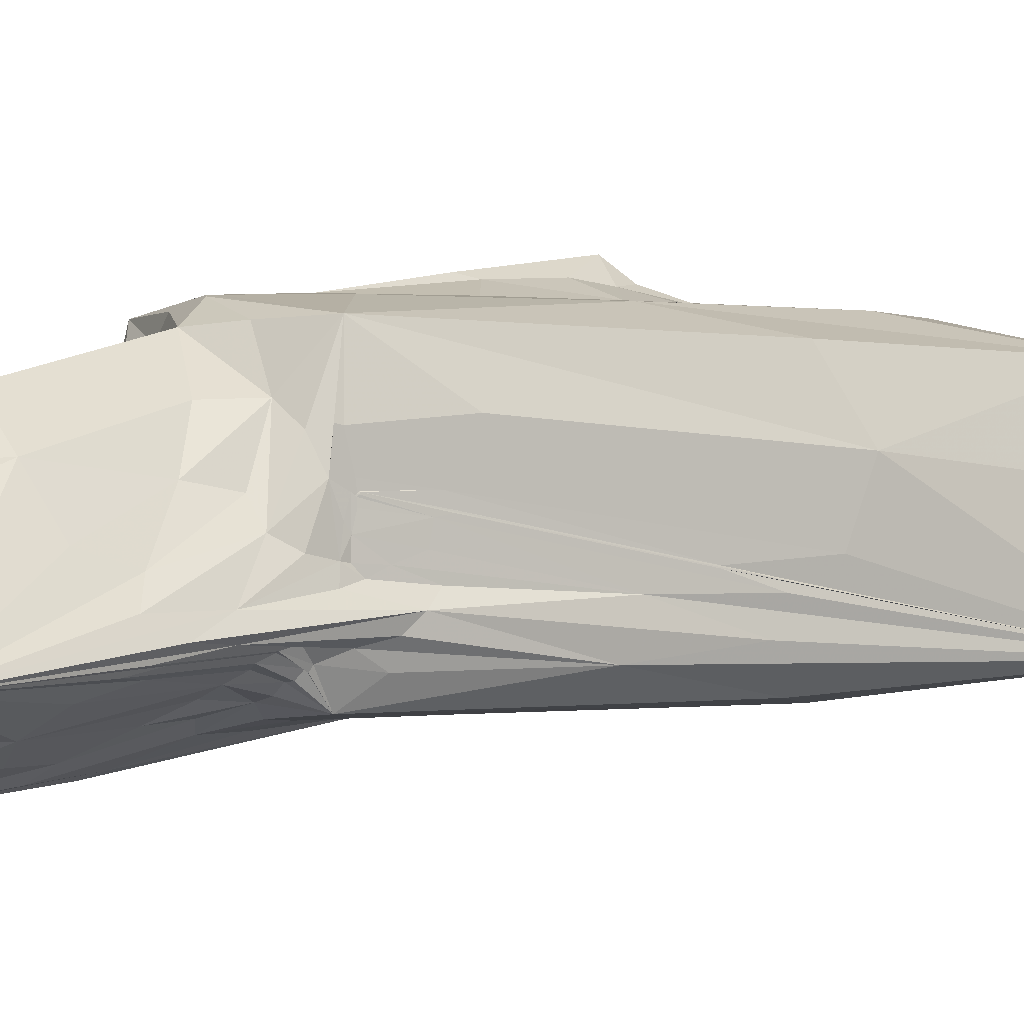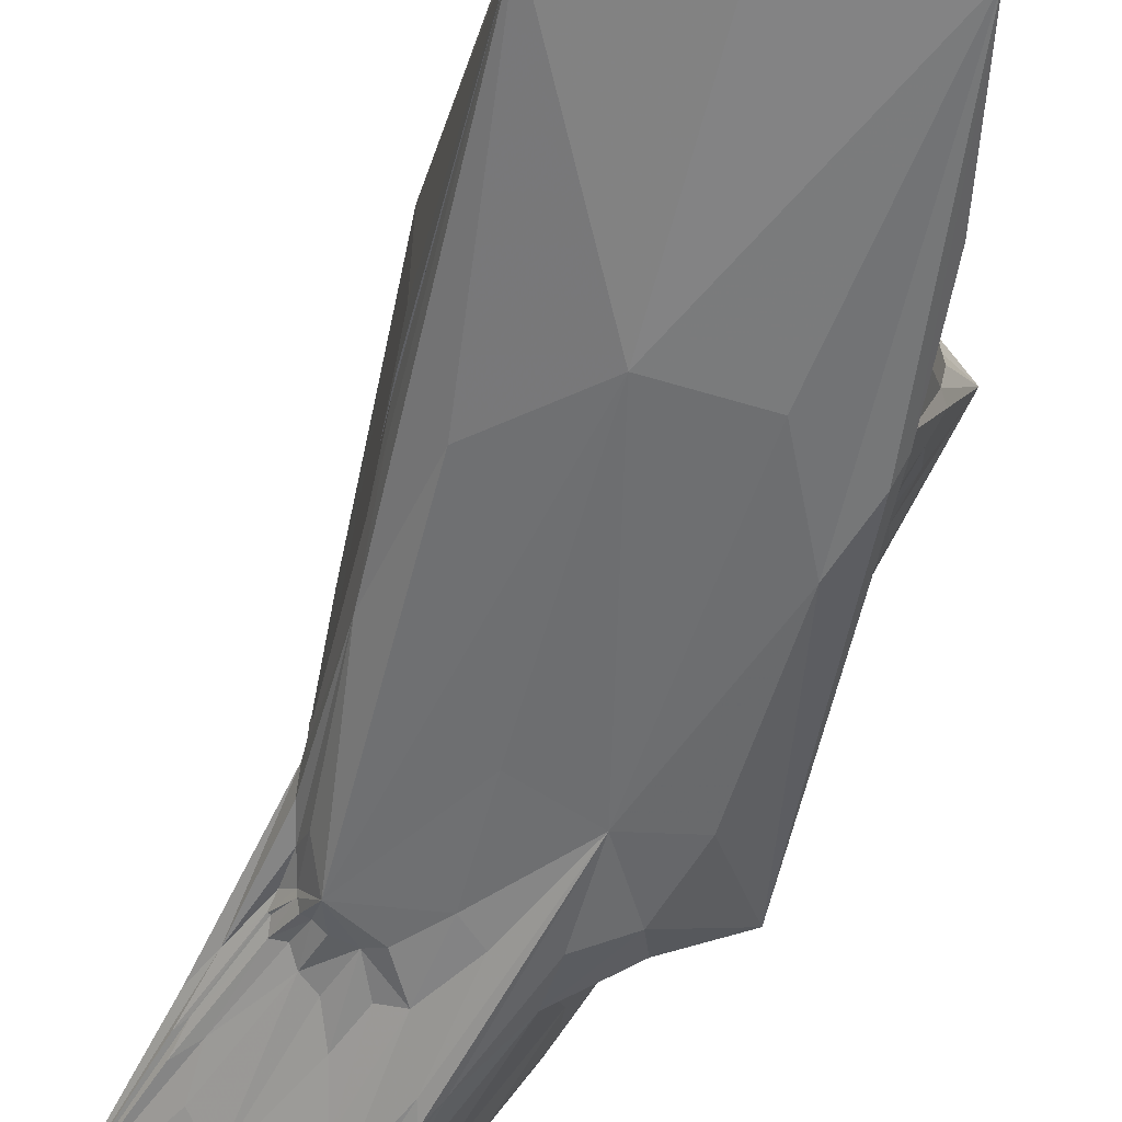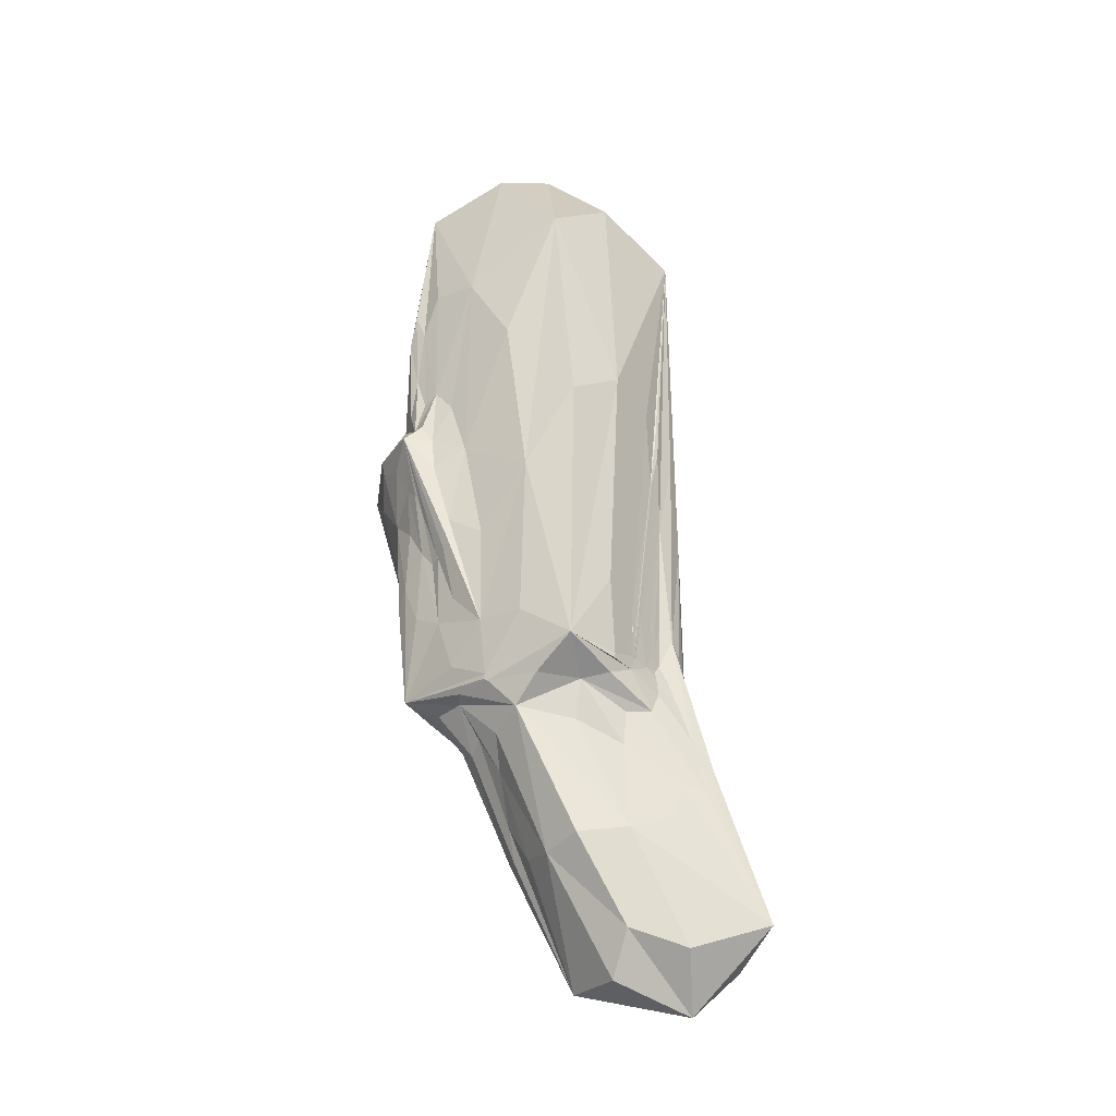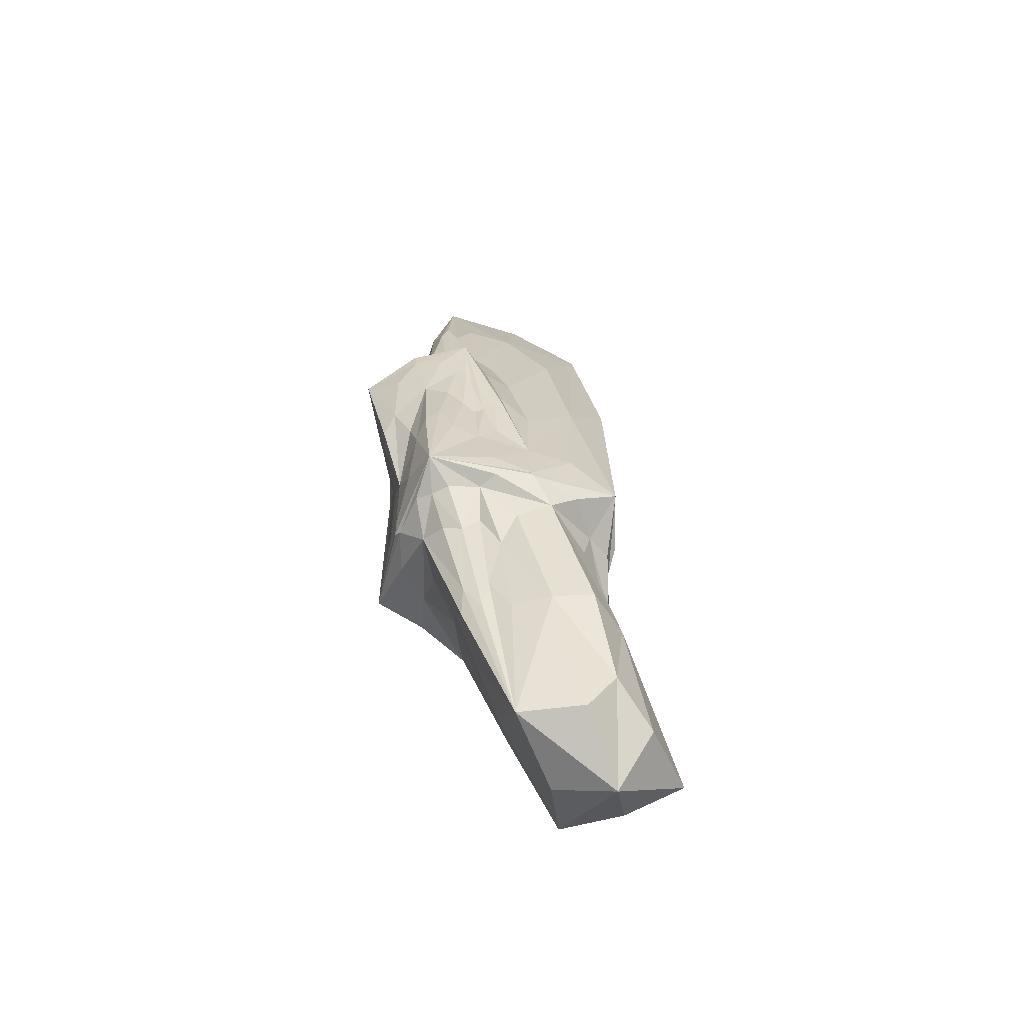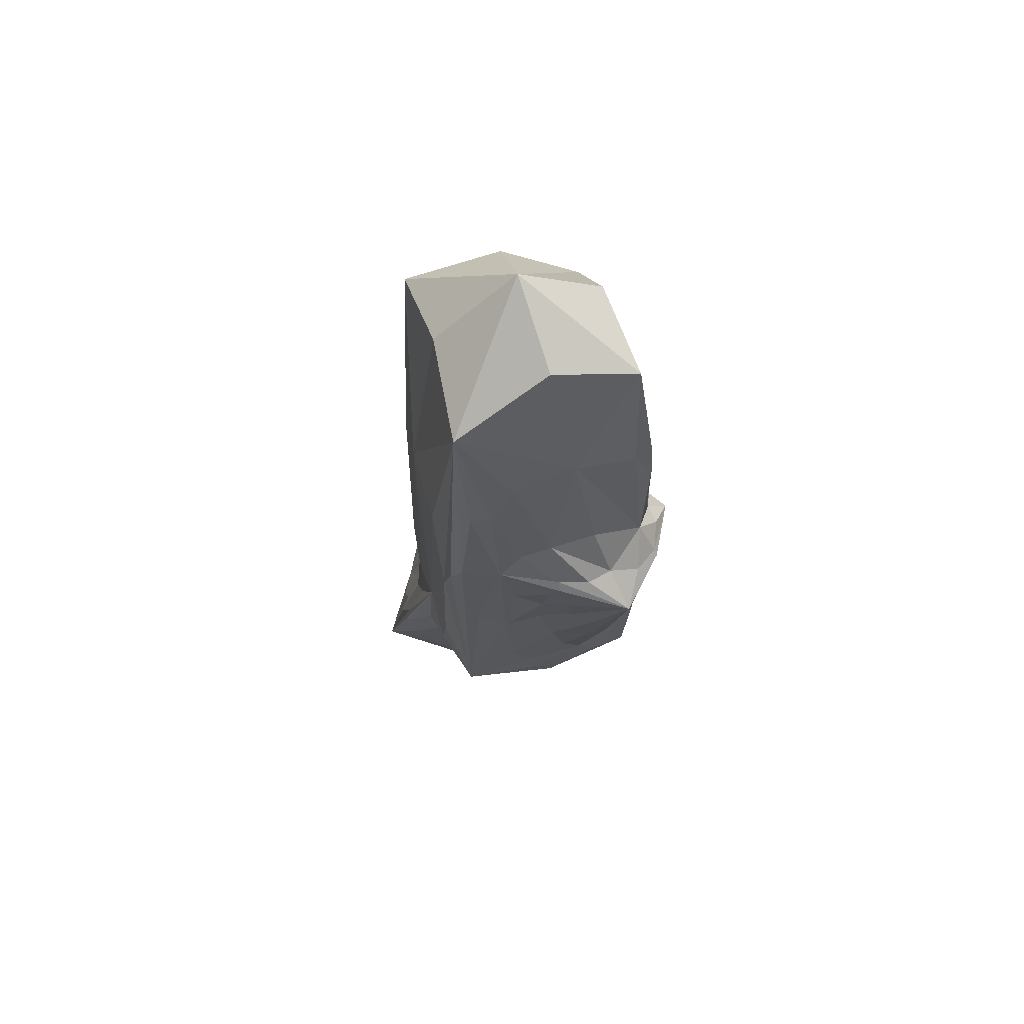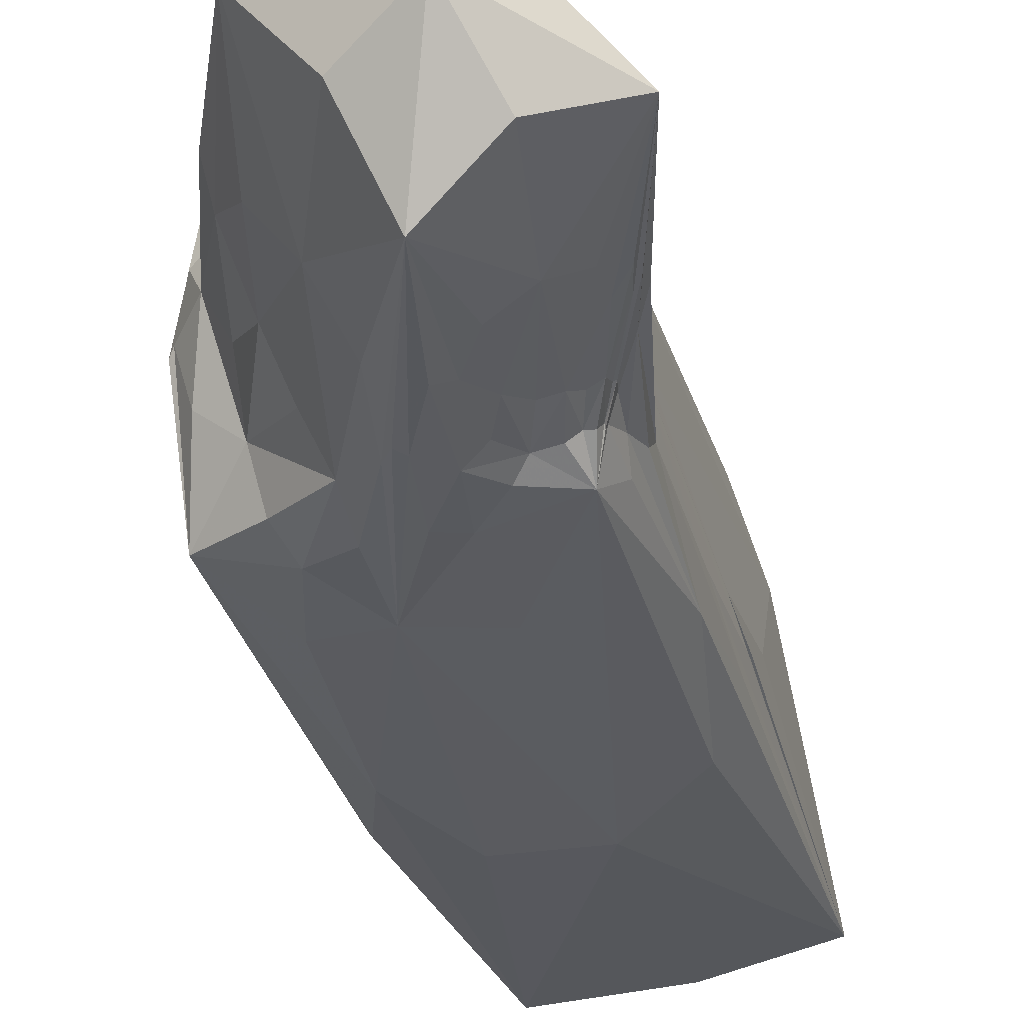
<metadata>
{"format":"obj","ext":"obj","renderer":"f3d","projection":"perspective","resolution":1024,"background":"white","views":[{"elev":0.3,"azim":60.8,"up":"+Z"},{"elev":-54.0,"azim":169.1,"up":"+Z"},{"elev":-26.7,"azim":36.1,"up":"+Y"},{"elev":-68.7,"azim":-14.5,"up":"+Y"},{"elev":62.5,"azim":-106.5,"up":"+Y"},{"elev":-33.3,"azim":17.1,"up":"+Z"}]}
</metadata>
<code>
o 299_Cube.1223
v -2.036 2.702 0.4342
v -2.07 -0.1042 -1.69
v -2.07 1.758 -1.097
v -2.075 -2.945 -0.8514
v -2.057 -5.795 0.2457
v -2.039 -4.468 1.548
v -2.073 -5.04 -0.3323
v 0.3529 0.3855 -1.93
v 0.6997 -5.397 -1.923
v -1.583 -1.344 -1.935
v -0.9336 -5.279 -1.911
v 2.067 0.08683 0.5466
v 2.048 -1.659 -0.5238
v 2.057 -2.509 -0.7813
v 2.051 -2.747 -1.425
v 2.048 -5.86 -1.352
v 2.07 -5.499 -0.2186
v 2.052 -1.662 -0.5517
v 2.062 -5.573 0.7415
v 2.034 -5.934 -1.385
v 2.075 -5.725 0.2727
v -1.507 1.704 1.946
v -1.853 1.541 1.948
v -0.366 2.381 1.938
v 0.99 -1.957 1.958
v -0.9257 -4.651 1.977
v 0.1458 -5.899 1.96
v -1.718 -3.759 1.99
v 1.879 -6.059 -1.507
v 1.426 -6.136 -1.705
v -0.7499 -6.129 1.527
v 1.502 -6 0.991
v 0.1882 -6.029 1.939
v -1.222 -6.007 -0.9749
v -1.573 -6.167 1.187
v -1.963 -6.017 0.2248
v 0.02629 5.872 -0.01127
v 2.056 -5.402 0.1556
v 2.05 -5.432 0.1388
v 2.055 -5.436 0.1109
v -2.532 -1.049 -0.1082
v -2.528 -2.245 0.3623
v -2.526 -3.444 0.7709
v 0.459 -7.2 -2.299
v 0.3916 -9.037 -1.53
v -0.7311 -8.195 -0.173
v 2.753 -7.571 -1.3
v 2.593 -6.852 -1.146
v 2.309 -8.744 -1.922
v 0.7171 -7.245 -2.313
v 1.392 -7.998 -2.187
v 2.598 -7.696 -1.422
v -0.5511 -2.763 2.214
v -0.9952 -0.9749 2.208
v 2.127 -8.658 0.451
v 2.601 -6.858 -0.8427
v 2.536 -7.677 -0.5122
v 2.081 -5.369 -0.6094
v -0.6758 -3.266 2.22
v -1.521 -1.915 2.245
v -1.158 -2.469 2.241
v -2.315 -1.187 2.042
v -2.523 -2.794 1.361
v 0.7322 -8.982 0.9418
v -0.3218 -8.255 0.6098
v -0.7331 -8.269 0.3876
v 2.305 -11.63 -1.03
v -1.489 -0.5805 2.147
v -2.55 -0.5462 0.02967
v -2.3 -0.818 2.021
v -2.528 -0.7234 1.069
v 0.09685 4.468 -1.461
v 2.715 -10.76 -1.918
v 1.503 -11.12 0.1272
v 2.209 -6.023 -0.3776
v 0.3745 -5.684 -2.026
v -1.253 -6.707 0.7929
v 0.05251 -3.108 2.022
v -1.38 0.04144 2.005
v -1.22 -0.608 2.252
v 2.892 -7.787 -1.289
v 1.93 -5.885 0.7023
v 2.058 -5.435 0.01568
v -2.166 -3.638 1.397
v 1.614 -0.6665 -1.795
v 2.052 -5.416 0.1625
v 2.024 -6.459 -1.387
v -1.956 -4.059 1.875
v -0.4602 -6.784 -1.279
v -2.082 -2.296 -1.408
v 0.6579 -7.516 -2.401
v -0.6085 -5.581 1.962
v 2.081 -5.514 -0.4682
v 1.811 -0.4972 1.605
v -2.072 -5.527 -0.328
v 0.5331 1.045 1.952
v 2.075 -5.577 -0.1001
v -1.31 -4.119 -1.918
v -2.646 -2.656 0.6909
v -0.6361 -6.684 1.1
v -0.7306 -0.2355 2.01
v 2.053 -4.457 -0.004408
v 1.374 -6.712 0.9651
v -1.725 -0.1212 2.007
v 0.614 -3.771 -1.919
v -2.589 -1.742 1.701
v -1.163 -6.593 -0.308
v -1.728 2.164 1.951
v 2.058 -4.461 -0.0323
v -1.319 -6.184 1.414
v 2.037 -5.903 -1.426
v -2.06 2.497 -0.6929
v 2.554 -8.369 -0.2931
v 2.192 -6.048 -1.162
v -2.035 -5.95 0.1313
v -1.055 -2.467 2.293
v 1.454 -8.783 1.077
v -0.2919 -5.609 -2.009
v -1.509 5.116 0.08872
v -0.3717 -8.817 0.3851
v 2.769 -10.68 -0.2985
v -2.178 -4.431 0.3374
v 2.841 -7.858 -0.8566
v 2.049 -0.2766 -0.4265
v -2.576 -0.8548 1.607
v -2.641 -3.181 1.054
v -0.01614 -6.797 1.41
v -0.8898 -1.59 2.279
v 2.052 -5.46 0.1183
v -1.975 2.381 1.557
v 0.7106 -8.466 -2.202
v -2.656 -0.7353 0.03504
v 2.049 -5.117 -1.442
v -0.5729 -3.067 2.277
v 1.319 -11.18 -1.517
v 2.057 -5.419 0.1346
v 1.726 -6.097 -1.636
v 2.218 -6.303 -1.235
v 0.8967 -4.861 1.959
v -2.18 -2.709 -0.201
v 2.891 -8.065 -1.39
v 1.067 -6.002 1.696
v -0.9679 0.2222 -1.941
v -2.376 -0.9178 2.048
v 2.051 -5.45 0.2836
v -1.595 -2.71 2.061
v 0.09591 -8.919 0.6008
v 2.666 -8.385 -1.605
v -2.184 -1.513 -0.6716
v -2.04 -5.442 1.11
v -2.171 0.2246 0.8269
v -0.1912 -8.938 -0.7103
v -2.201 0.1655 -0.5951
v 1.231 -6.621 -1.845
v -1.085 -5.787 -1.675
v 1.219 -8.251 -2.381
v 2.215 -5.69 -0.6878
v -0.551 -4.285 2.032
v 2.198 -5.07 -1.111
v 2.049 -0.7427 -0.71
v -1.765 -5.991 -0.5096
v 2.067 -4.184 0.8629
v -2.061 1.805 -1.487
v -1.947 -0.3759 -1.878
v 2.86 -7.409 -1.105
v 1.681 -6.802 -1.649
v -1.212 2.463 1.931
v 1.556 4.389 0.1396
v 2.069 -5.672 0.7614
v 1.795 -8.655 -2.181
v -0.6812 -8.735 0.09995
v -2.645 -1.546 0.2781
v -1.436 -4.448 1.985
v -1.297 -2.057 2.306
v 2.051 -0.9291 -0.7864
v -1.828 -1.394 2.253
v -1.829 -6.089 0.9984
v 1.867 -6.425 0.1472
v -0.06071 5.032 1.446
v -1.033 -3.487 2.053
v 1.21 -5.937 -1.87
v 1.992 -6.02 -1.496
v 2.068 -4.591 -0.6759
v -2.08 -4.427 -0.7157
v 2.053 -1.095 -1.228
v -1.806 -0.6908 2.207
v 2.063 -4.729 -0.3549
v -2.663 -0.6628 0.5927
v 0.1029 -5.991 1.958
v -0.5221 -6.081 1.828
v -2.211 -3.662 0.08819
v -2.322 -1.87 -0.1978
v -1.997 -5.32 -1.598
v -1.785 -5.93 1.808
v -2.038 -2.361 1.918
v -2.146 -4.852 0.7004
v -2.227 0.2837 -0.02676
v -1.608 4.604 1.63
v -1.747 4.179 -1.635
v -2.168 -0.3992 -0.9849
v -0.2198 -6.437 -1.849
v -0.6331 -7.336 -0.7235
v -1.529 -6.497 0.3936
v -0.9186 -6.879 0.9354
v -1.279 -3.194 2.076
v -0.402 -4.205 -1.974
v 1.857 -5.572 -1.804
v 0.9178 -6.48 -2.01
v -2.036 -0.25 1.782
v 1.315 3.544 1.495
v 1.891 -7.076 0.2608
v 2.18 -6.379 -0.1968
v 1.823 -5.451 1.734
v -0.2095 -7.359 1.04
v 0.5798 -6.49 1.636
v -0.3482 -1.277 2.038
v -0.8664 -3.397 2.12
v 0.05927 -4.868 2.006
v 1.882 3.776 -1.514
v 1.906 -6.669 -1.516
v 1.523 -7.27 -1.876
v -1.106 0.1821 2.017
v -1.609 0.6303 1.979
v 2.12 -5.64 -0.4499
v 2.056 -5.496 0.1552
v 2.058 -4.671 -0.06854
v 2.071 -5.107 -0.4874
v 2.196 -4.811 -0.8904
v 2.118 -5.498 -1.216
v 2.212 -6.505 -1.324
v 2.051 -4.577 0.1754
v 2.054 -3.325 -0.2297
v 2.257 -6.301 -1.22
v 2.054 -5.434 0.1396
v 1.76 -10.47 -2.623
v 0.3939 -11.11 -0.3079
v 3.687 -10.19 -1.456
v 1.971 -10.34 0.3623
v -3.157 -1.249 1.259
v -1.409 -0.9414 2.553
f 1 130 198 119
f 1 119 199 112
f 1 112 197 151
f 1 151 209 130
f 2 90 200 163
f 2 163 199 164
f 2 164 193 90
f 3 163 200 153
f 3 153 197 112
f 3 112 199 163
f 4 90 193 184
f 4 184 191 140
f 4 140 192 149
f 4 149 200 90
f 5 95 193 115
f 5 115 194 150
f 5 150 196 95
f 6 150 194 88
f 6 88 195 84
f 6 84 196 150
f 7 95 196 122
f 7 122 191 184
f 7 184 193 95
f 8 85 207 105
f 8 105 206 143
f 8 143 199 72
f 8 72 219 85
f 9 105 207 181
f 9 181 208 76
f 9 76 206 105
f 10 143 206 98
f 10 98 193 164
f 10 164 199 143
f 11 98 206 118
f 11 118 201 155
f 11 155 193 98
f 12 124 219 168
f 12 168 210 94
f 12 94 213 162
f 12 162 231 124
f 13 160 219 124
f 13 124 231 102
f 13 102 232 160
f 14 175 226 187
f 14 187 227 183
f 14 183 228 185
f 14 185 219 175
f 15 185 228 159
f 15 159 229 133
f 15 133 207 85
f 15 85 219 185
f 16 114 233 111
f 16 111 207 133
f 16 133 229 114
f 17 83 225 97
f 17 97 224 93
f 17 93 227 187
f 17 187 226 83
f 18 175 219 160
f 18 160 232 109
f 18 109 226 175
f 19 162 213 169
f 19 169 225 145
f 19 145 231 162
f 20 138 230 182
f 20 182 207 111
f 20 111 233 138
f 21 97 225 169
f 21 169 213 82
f 21 82 212 75
f 21 75 224 97
f 22 167 198 108
f 22 108 223 79
f 22 79 222 167
f 23 108 198 130
f 23 130 209 104
f 23 104 223 108
f 24 101 216 96
f 24 96 210 179
f 24 179 198 167
f 24 167 222 101
f 25 139 213 94
f 25 94 210 96
f 25 96 216 78
f 25 78 218 139
f 26 158 217 180
f 26 180 205 173
f 26 173 194 92
f 26 92 218 158
f 27 139 218 92
f 27 92 194 189
f 27 189 213 139
f 28 88 194 173
f 28 173 205 146
f 28 146 195 88
f 29 87 220 137
f 29 137 207 182
f 29 182 230 87
f 30 154 208 181
f 30 181 207 137
f 30 137 220 166
f 30 166 221 154
f 31 190 194 110
f 31 110 204 100
f 31 100 214 127
f 31 127 215 190
f 32 103 211 178
f 32 178 212 82
f 32 82 213 142
f 32 142 215 103
f 33 190 215 142
f 33 142 213 189
f 33 189 194 190
f 34 161 193 155
f 34 155 201 89
f 34 89 202 107
f 34 107 203 161
f 35 177 203 77
f 35 77 204 110
f 35 110 194 177
f 36 161 203 177
f 36 177 194 115
f 36 115 193 161
f 37 179 210 168
f 37 168 219 72
f 37 72 199 119
f 37 119 198 179
f 38 109 232 102
f 38 102 231 86
f 38 86 234 136
f 38 136 226 109
f 39 145 225 129
f 39 129 234 86
f 39 86 231 145
f 40 83 226 136
f 40 136 234 129
f 40 129 225 83
f 41 172 239 132
f 41 132 200 149
f 41 149 192 172
f 42 172 192 140
f 42 140 191 99
f 42 99 239 172
f 43 126 239 99
f 43 99 191 122
f 43 122 196 126
f 44 91 235 131
f 44 131 201 118
f 44 118 206 91
f 45 131 235 135
f 45 135 236 152
f 45 152 202 89
f 45 89 201 131
f 46 152 236 171
f 46 171 203 107
f 46 107 202 152
f 47 81 237 141
f 47 141 230 138
f 47 138 233 81
f 48 114 229 159
f 48 159 228 165
f 48 165 237 81
f 48 81 233 114
f 49 148 237 73
f 49 73 235 170
f 49 170 221 166
f 49 166 220 148
f 50 156 235 91
f 50 91 206 76
f 50 76 208 156
f 51 156 208 154
f 51 154 221 170
f 51 170 235 156
f 52 141 237 148
f 52 148 220 87
f 52 87 230 141
f 53 128 240 134
f 53 134 218 78
f 53 78 216 128
f 54 128 216 101
f 54 101 222 80
f 54 80 240 128
f 55 117 238 121
f 55 121 237 113
f 55 113 211 103
f 55 103 215 117
f 56 75 212 123
f 56 123 237 165
f 56 165 228 157
f 56 157 224 75
f 57 123 212 178
f 57 178 211 113
f 57 113 237 123
f 58 157 228 183
f 58 183 227 93
f 58 93 224 157
f 59 158 218 134
f 59 134 240 116
f 59 116 217 158
f 60 174 240 176
f 60 176 195 146
f 60 146 205 174
f 61 174 205 180
f 61 180 217 116
f 61 116 240 174
f 62 176 240 144
f 62 144 239 106
f 62 106 195 176
f 63 106 239 126
f 63 126 196 84
f 63 84 195 106
f 64 74 238 117
f 64 117 215 127
f 64 127 214 147
f 64 147 236 74
f 65 120 236 147
f 65 147 214 100
f 65 100 204 120
f 66 120 204 77
f 66 77 203 171
f 66 171 236 120
f 67 74 236 135
f 67 135 235 73
f 67 73 237 121
f 67 121 238 74
f 68 79 223 104
f 68 104 209 186
f 68 186 240 80
f 68 80 222 79
f 69 188 197 153
f 69 153 200 132
f 69 132 239 188
f 70 125 239 144
f 70 144 240 186
f 70 186 209 125
f 71 125 209 151
f 71 151 197 188
f 71 188 239 125

</code>
